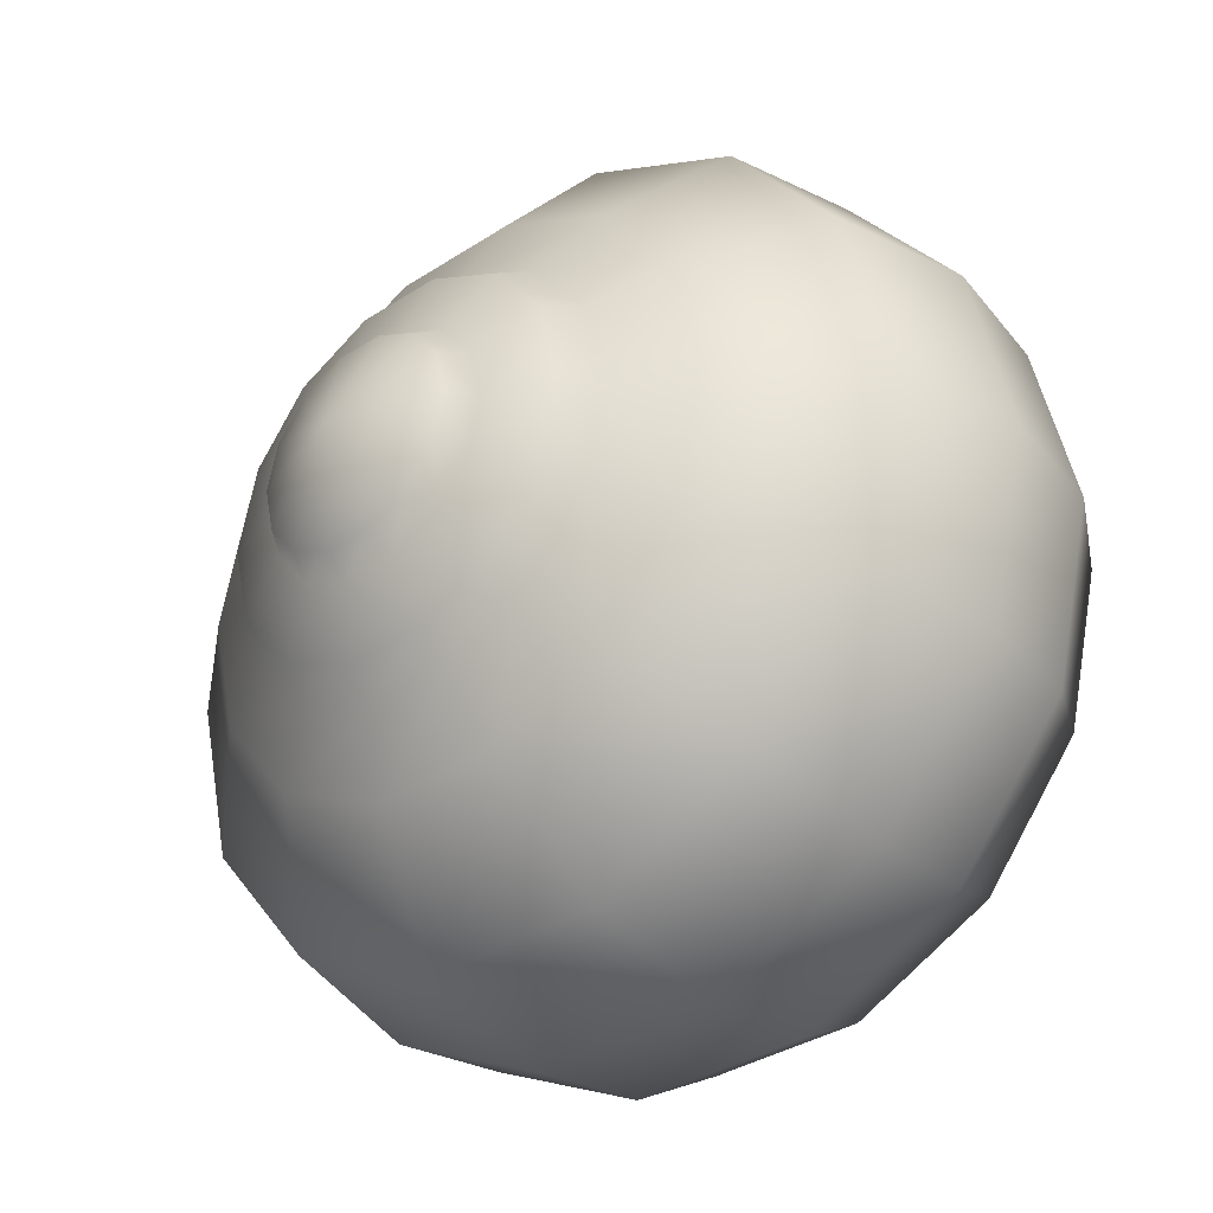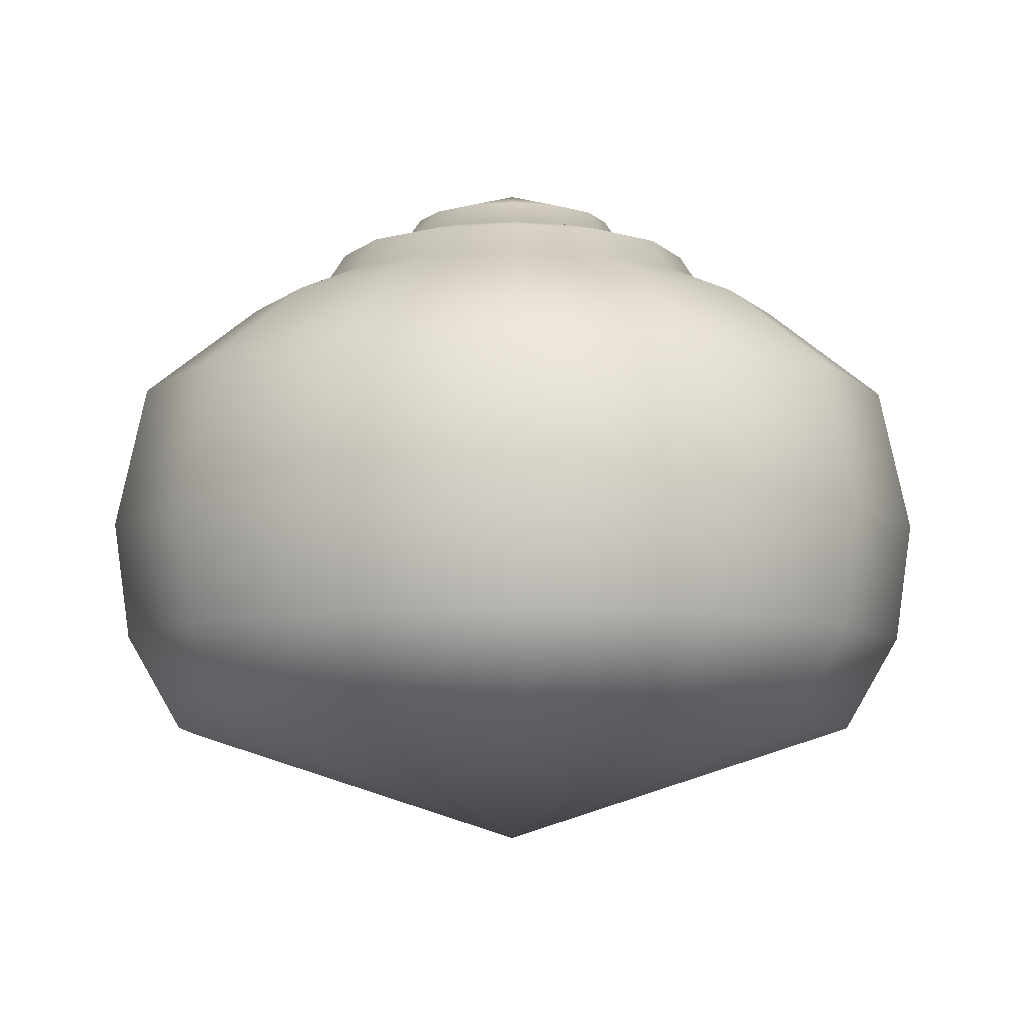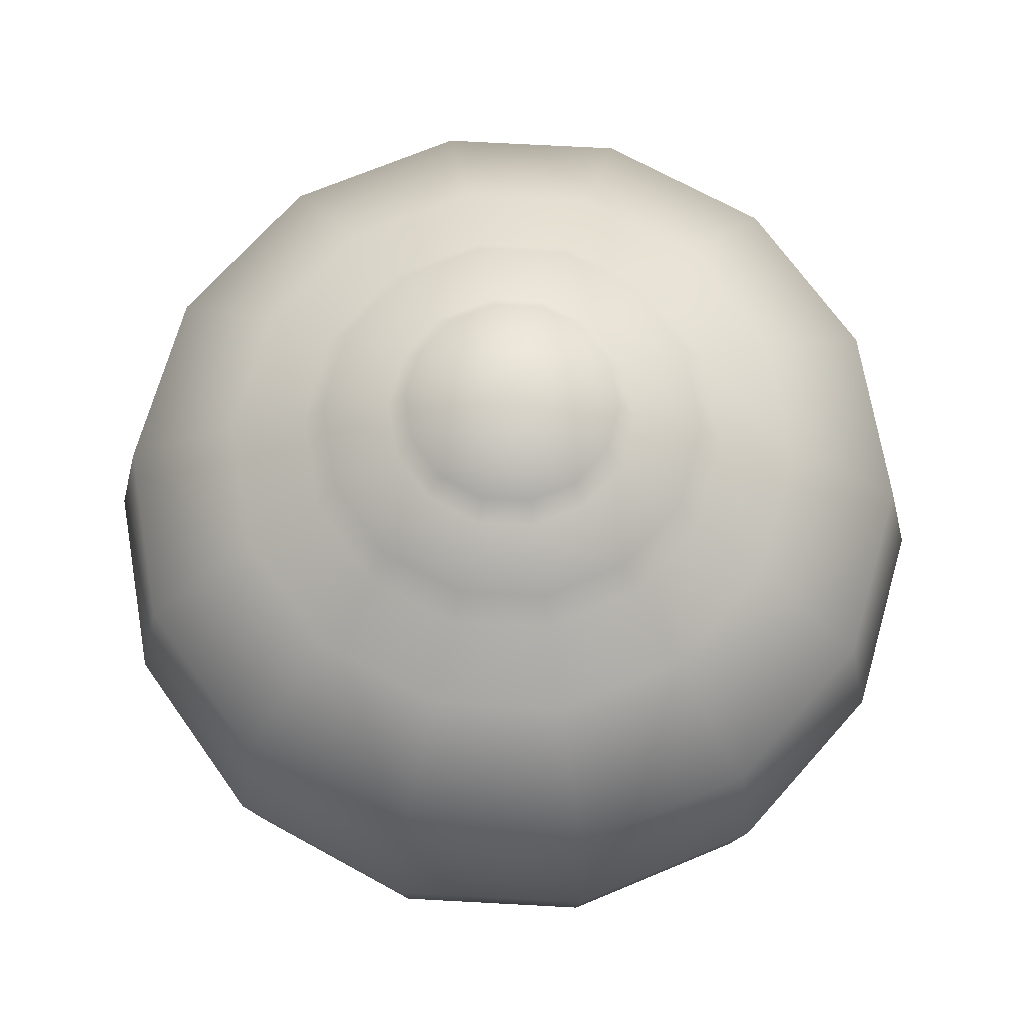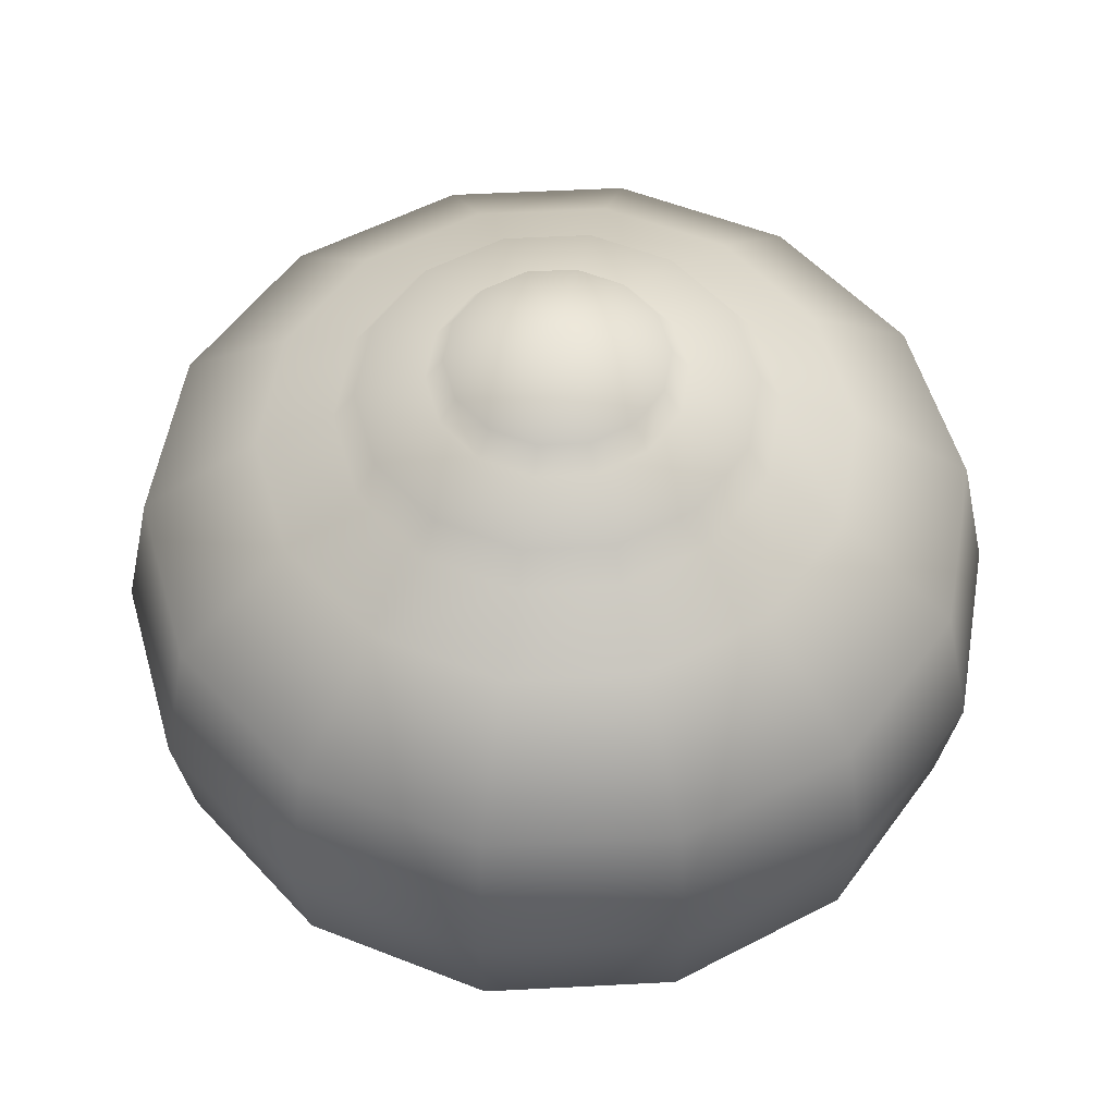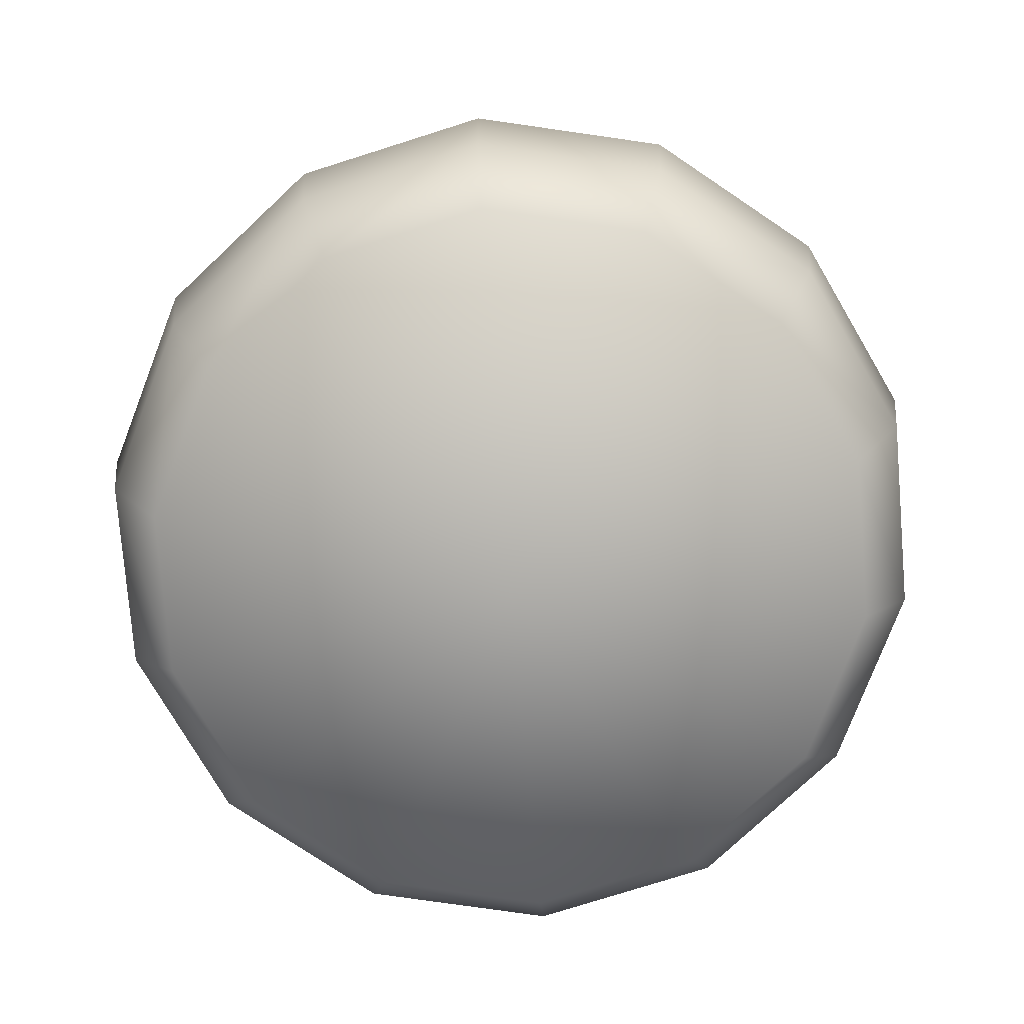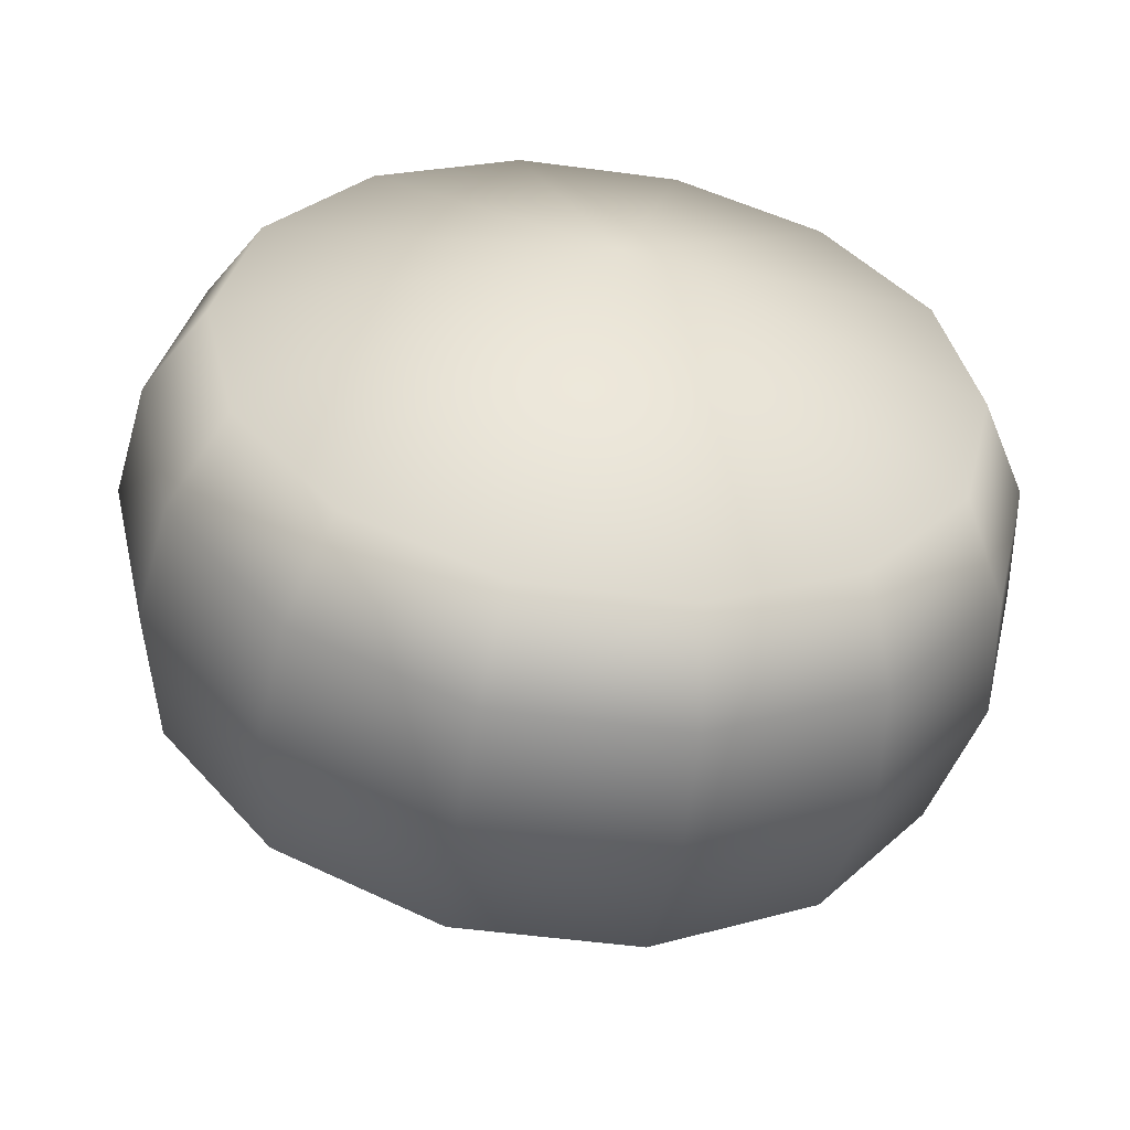
<metadata>
{"format":"obj","ext":"obj","renderer":"f3d","projection":"perspective","resolution":1024,"background":"white","views":[{"elev":-34.7,"azim":-138.8,"up":"+Z"},{"elev":-7.6,"azim":11.4,"up":"+Y"},{"elev":70.3,"azim":-151.2,"up":"+Y"},{"elev":55.0,"azim":22.6,"up":"+Y"},{"elev":-76.6,"azim":94.7,"up":"+Y"},{"elev":-53.0,"azim":-8.1,"up":"+Z"}]}
</metadata>
<code>
o oren
v 0.8953 0.2628 0
v 0.928 0.4956 -0.4469
v 0.8066 0.2628 -0.3884
v 1.03 0.4956 0
v 0.8066 0.2628 0.3884
v 0.965 0.7906 -0.4647
v 0.928 0.4956 0.4469
v 0.5582 0.2628 0.6999
v 1.071 0.7906 0
v 0.896 1.149 -0.4315
v 0.6422 0.4956 0.8053
v 0.1992 0.2628 0.8728
v 0.965 0.7906 0.4647
v 0.9945 1.149 0
v 0.6365 1.38 -0.3065
v 0.2292 0.4956 1.004
v -0.1992 0.2628 0.8728
v 0.7065 1.38 0
v 0.4683 1.464 -0.2255
v 0.896 1.149 0.4315
v 0.6678 0.7906 0.8374
v 0.5198 1.464 0
v 0.4208 1.545 -0.2027
v 0.6365 1.38 0.3065
v 0.6201 1.149 0.7776
v 0.4671 1.545 0
v 0.2723 1.593 -0.1311
v 0.4683 1.464 0.2255
v 0.3022 1.593 0
v 0.2337 1.655 -0.1126
v 0.2594 1.655 0
v 0.4208 1.545 0.2027
v 0.2723 1.593 0.1311
v 0.2337 1.655 0.1126
v 0.3241 1.464 0.4064
v 0.1884 1.593 0.2363
v 0.1617 1.655 0.2028
v 0.2912 1.545 0.3652
v 0.06725 1.593 0.2946
v 0.05773 1.655 0.2529
v 0.1039 1.545 0.4554
v -0.06725 1.593 0.2946
v -0.05773 1.655 0.2529
v -0.1039 1.545 0.4554
v 0.1157 1.464 0.5068
v -0.1157 1.464 0.5068
v -0.1884 1.593 0.2363
v -0.1617 1.655 0.2028
v -0.2912 1.545 0.3652
v -0.2723 1.593 0.1311
v -0.2337 1.655 0.1126
v -0.4208 1.545 0.2027
v -0.3241 1.464 0.4064
v -0.4683 1.464 0.2255
v -0.3022 1.593 0
v -0.2594 1.655 0
v -0.4671 1.545 0
v -0.2723 1.593 -0.1311
v -0.2337 1.655 -0.1126
v -0.4208 1.545 -0.2027
v -0.5198 1.464 0
v -0.4683 1.464 -0.2255
v -0.1884 1.593 -0.2363
v -0.1617 1.655 -0.2028
v -0.2912 1.545 -0.3652
v -0.06725 1.593 -0.2946
v -0.05773 1.655 -0.2529
v -0.1039 1.545 -0.4554
v -0.3241 1.464 -0.4064
v -0.1157 1.464 -0.5068
v 0.06725 1.593 -0.2946
v 0.05773 1.655 -0.2529
v 0.1039 1.545 -0.4554
v 0.1884 1.593 -0.2363
v 0.1617 1.655 -0.2028
v 0.2723 1.593 -0.1311
v 0.2337 1.655 -0.1126
v 0.4208 1.545 -0.2027
v 0.2912 1.545 -0.3652
v 0.4683 1.464 -0.2255
v 0.3241 1.464 -0.4064
v 0.6365 1.38 -0.3065
v 0.1157 1.464 -0.5068
v 0.4405 1.38 -0.5523
v 0.896 1.149 -0.4315
v 0.1572 1.38 -0.6887
v 0.6201 1.149 -0.7776
v 0.965 0.7906 -0.4647
v -0.1572 1.38 -0.6887
v 0.2213 1.149 -0.9696
v 0.6678 0.7906 -0.8374
v 0.928 0.4956 -0.4469
v -0.4405 1.38 -0.5523
v 0.6422 0.4956 -0.8053
v 0.8066 0.2628 -0.3884
v 0.5582 0.2628 -0.6999
v 0.2383 0.7906 -1.044
v 0.2292 0.4956 -1.004
v 0.1992 0.2628 -0.8728
v -0.2213 1.149 -0.9696
v -0.2383 0.7906 -1.044
v -0.2292 0.4956 -1.004
v -0.1992 0.2628 -0.8728
v -0.6201 1.149 -0.7776
v -0.6678 0.7906 -0.8374
v -0.6422 0.4956 -0.8053
v -0.5582 0.2628 -0.6999
v -0.6365 1.38 -0.3065
v -0.896 1.149 -0.4315
v -0.7065 1.38 0
v -0.965 0.7906 -0.4647
v -0.9945 1.149 0
v -0.6365 1.38 0.3065
v -0.928 0.4956 -0.4469
v -0.8066 0.2628 -0.3884
v -1.071 0.7906 -0
v -1.03 0.4956 -0
v -0.8953 0.2628 -0
v -0.896 1.149 0.4315
v -0.965 0.7906 0.4647
v -0.928 0.4956 0.4469
v -0.8066 0.2628 0.3884
v -0.4405 1.38 0.5523
v -0.6201 1.149 0.7776
v -0.1572 1.38 0.6887
v -0.6678 0.7906 0.8374
v -0.2213 1.149 0.9696
v 0.1572 1.38 0.6887
v -0.6422 0.4956 0.8053
v -0.5582 0.2628 0.6999
v -0.2383 0.7906 1.044
v -0.2292 0.4956 1.004
v 0.2383 0.7906 1.044
v 0.2213 1.149 0.9696
v 0.4405 1.38 0.5523
v 0.5582 0.2628 -0.6999
v -0 -0.02226 -0
v 0.8066 0.2628 -0.3884
v 0.1992 0.2628 -0.8728
v 0.8953 0.2628 0
v -0.1992 0.2628 -0.8728
v 0.8066 0.2628 0.3884
v -0.5582 0.2628 -0.6999
v 0.5582 0.2628 0.6999
v -0.8066 0.2628 -0.3884
v 0.1992 0.2628 0.8728
v -0.8953 0.2628 -0
v -0.1992 0.2628 0.8728
v -0.8066 0.2628 0.3884
v -0.5582 0.2628 0.6999
v 0.2337 1.655 -0.1126
v 0 1.74 0
v 0.1617 1.655 -0.2028
v 0.2594 1.655 0
v 0.05773 1.655 -0.2529
v 0.2337 1.655 0.1126
v -0.05773 1.655 -0.2529
v 0.1617 1.655 0.2028
v -0.1617 1.655 -0.2028
v 0.05773 1.655 0.2529
v -0.2337 1.655 -0.1126
v -0.05773 1.655 0.2529
v -0.2594 1.655 0
v -0.1617 1.655 0.2028
v -0.2337 1.655 0.1126
f 3 2 1
f 2 4 1
f 1 4 5
f 2 6 4
f 4 7 5
f 5 7 8
f 6 9 4
f 4 9 7
f 6 10 9
f 7 11 8
f 8 11 12
f 9 13 7
f 7 13 11
f 10 14 9
f 9 14 13
f 10 15 14
f 11 16 12
f 12 16 17
f 15 18 14
f 15 19 18
f 14 20 13
f 14 18 20
f 13 21 11
f 13 20 21
f 11 21 16
f 19 22 18
f 19 23 22
f 18 24 20
f 18 22 24
f 20 25 21
f 20 24 25
f 23 26 22
f 23 27 26
f 22 28 24
f 22 26 28
f 27 29 26
f 27 30 29
f 30 31 29
f 26 29 32
f 26 32 28
f 29 31 33
f 29 33 32
f 31 34 33
f 28 32 35
f 33 34 36
f 34 37 36
f 32 33 38
f 33 36 38
f 32 38 35
f 36 37 39
f 37 40 39
f 38 36 41
f 36 39 41
f 39 40 42
f 40 43 42
f 41 39 44
f 39 42 44
f 38 41 45
f 35 38 45
f 41 44 46
f 45 41 46
f 42 43 47
f 43 48 47
f 44 42 49
f 42 47 49
f 47 48 50
f 48 51 50
f 49 47 52
f 47 50 52
f 44 49 53
f 46 44 53
f 49 52 54
f 53 49 54
f 50 51 55
f 51 56 55
f 52 50 57
f 50 55 57
f 55 56 58
f 56 59 58
f 57 55 60
f 55 58 60
f 52 57 61
f 54 52 61
f 57 60 62
f 61 57 62
f 58 59 63
f 59 64 63
f 60 58 65
f 58 63 65
f 63 64 66
f 64 67 66
f 65 63 68
f 63 66 68
f 60 65 69
f 62 60 69
f 65 68 70
f 69 65 70
f 66 67 71
f 67 72 71
f 68 66 73
f 66 71 73
f 71 72 74
f 72 75 74
f 75 77 76
f 74 75 76
f 74 76 78
f 71 74 79
f 79 74 78
f 73 71 79
f 79 78 80
f 81 79 80
f 73 79 81
f 81 80 82
f 68 73 83
f 83 73 81
f 70 68 83
f 84 81 82
f 83 81 84
f 84 82 85
f 70 83 86
f 86 83 84
f 87 84 85
f 86 84 87
f 87 85 88
f 89 70 86
f 69 70 89
f 90 86 87
f 89 86 90
f 91 87 88
f 90 87 91
f 91 88 92
f 93 69 89
f 62 69 93
f 94 91 92
f 94 92 95
f 96 94 95
f 97 91 94
f 97 90 91
f 98 94 96
f 98 97 94
f 99 98 96
f 100 90 97
f 100 89 90
f 93 89 100
f 101 97 98
f 101 100 97
f 102 98 99
f 102 101 98
f 103 102 99
f 104 100 101
f 104 93 100
f 105 101 102
f 105 104 101
f 106 102 103
f 106 105 102
f 107 106 103
f 108 93 104
f 108 62 93
f 61 62 108
f 109 108 104
f 109 104 105
f 110 61 108
f 110 108 109
f 54 61 110
f 111 109 105
f 111 105 106
f 112 110 109
f 112 109 111
f 113 54 110
f 113 110 112
f 53 54 113
f 114 111 106
f 114 106 107
f 115 114 107
f 116 112 111
f 116 111 114
f 117 114 115
f 117 116 114
f 118 117 115
f 119 112 116
f 119 113 112
f 120 116 117
f 120 119 116
f 121 117 118
f 121 120 117
f 122 121 118
f 123 113 119
f 123 53 113
f 46 53 123
f 124 123 119
f 124 119 120
f 125 46 123
f 125 123 124
f 45 46 125
f 126 124 120
f 126 120 121
f 127 125 124
f 127 124 126
f 128 45 125
f 128 125 127
f 35 45 128
f 129 126 121
f 129 121 122
f 130 129 122
f 131 127 126
f 131 126 129
f 132 129 130
f 132 131 129
f 17 132 130
f 16 132 17
f 16 133 132
f 133 131 132
f 21 133 16
f 21 25 133
f 133 134 131
f 25 134 133
f 134 127 131
f 134 128 127
f 25 135 134
f 135 128 134
f 135 35 128
f 24 135 25
f 28 35 135
f 24 28 135
f 138 137 136
f 136 137 139
f 140 137 138
f 139 137 141
f 142 137 140
f 141 137 143
f 144 137 142
f 143 137 145
f 146 137 144
f 145 137 147
f 148 137 146
f 147 137 149
f 150 137 148
f 149 137 150
f 153 152 151
f 151 152 154
f 155 152 153
f 154 152 156
f 157 152 155
f 156 152 158
f 159 152 157
f 158 152 160
f 161 152 159
f 160 152 162
f 163 152 161
f 162 152 164
f 165 152 163
f 164 152 165

</code>
